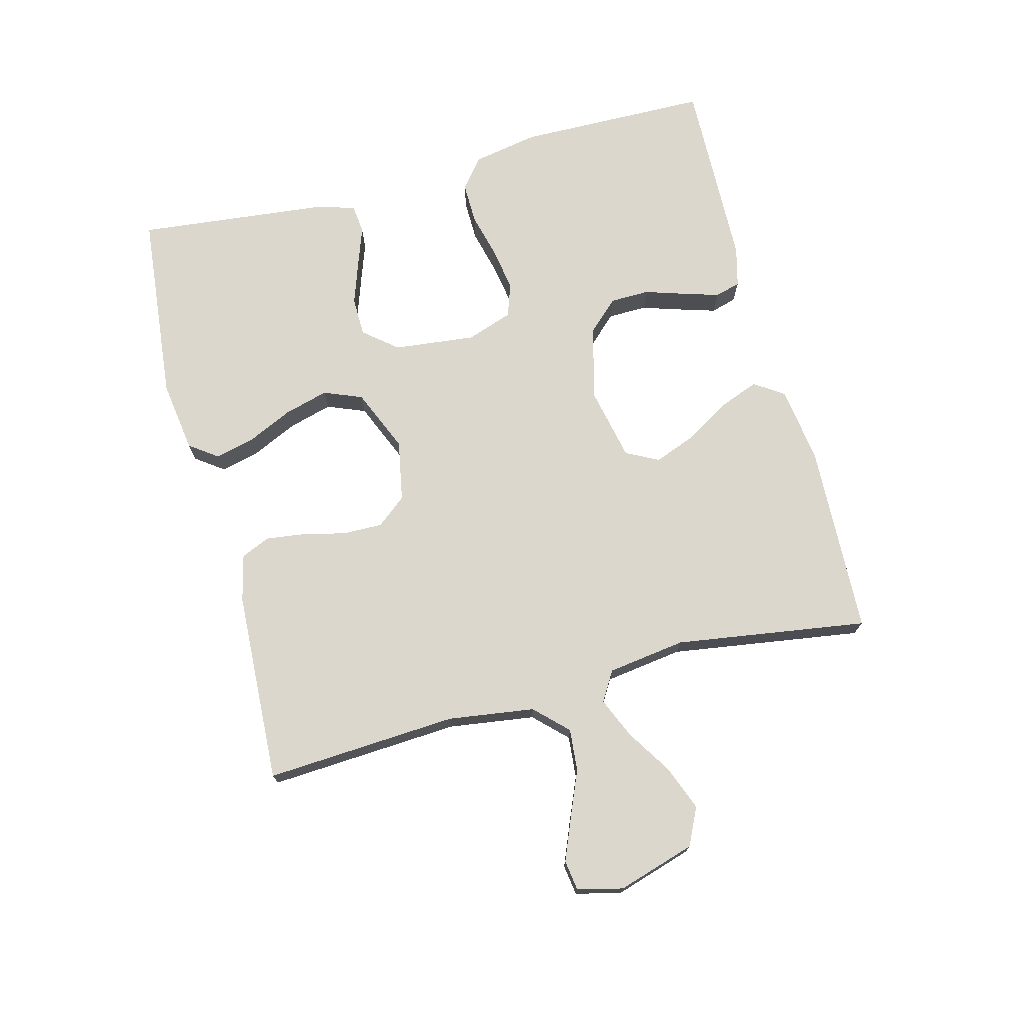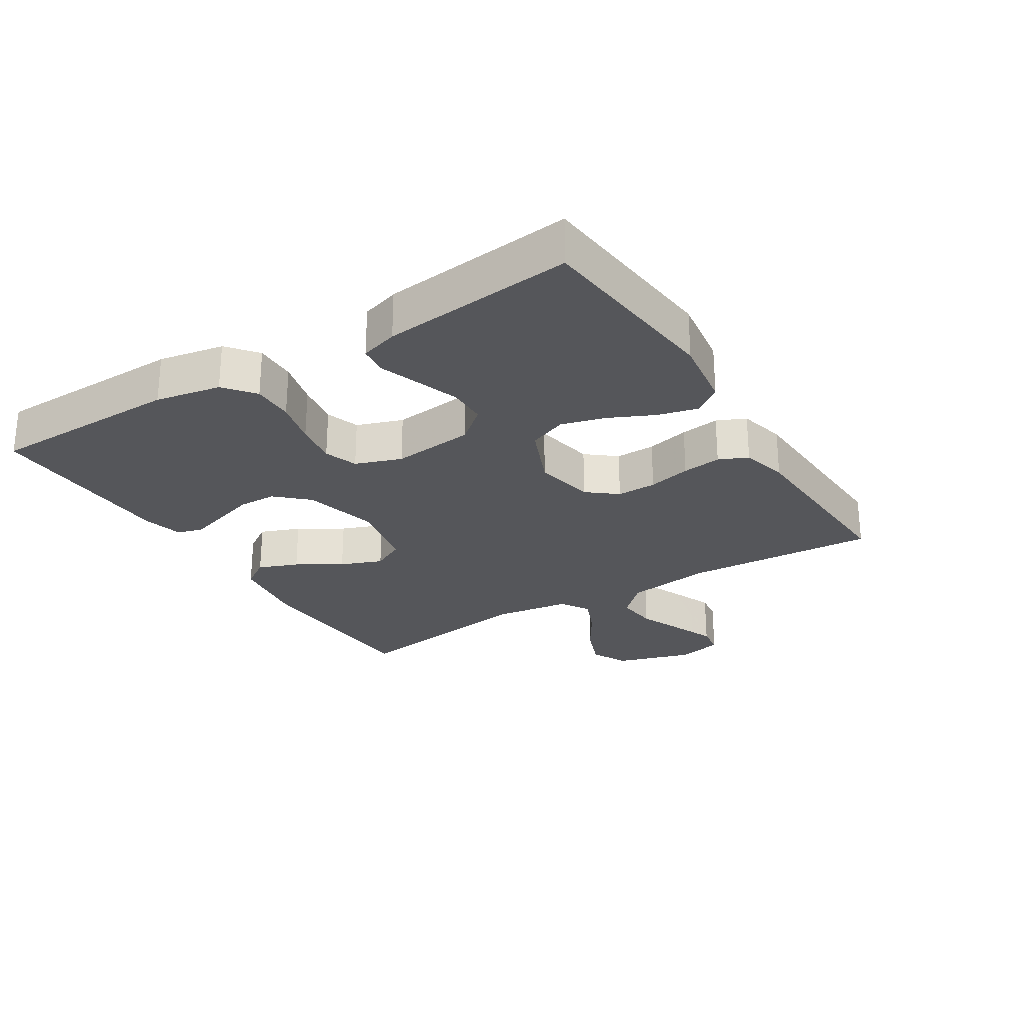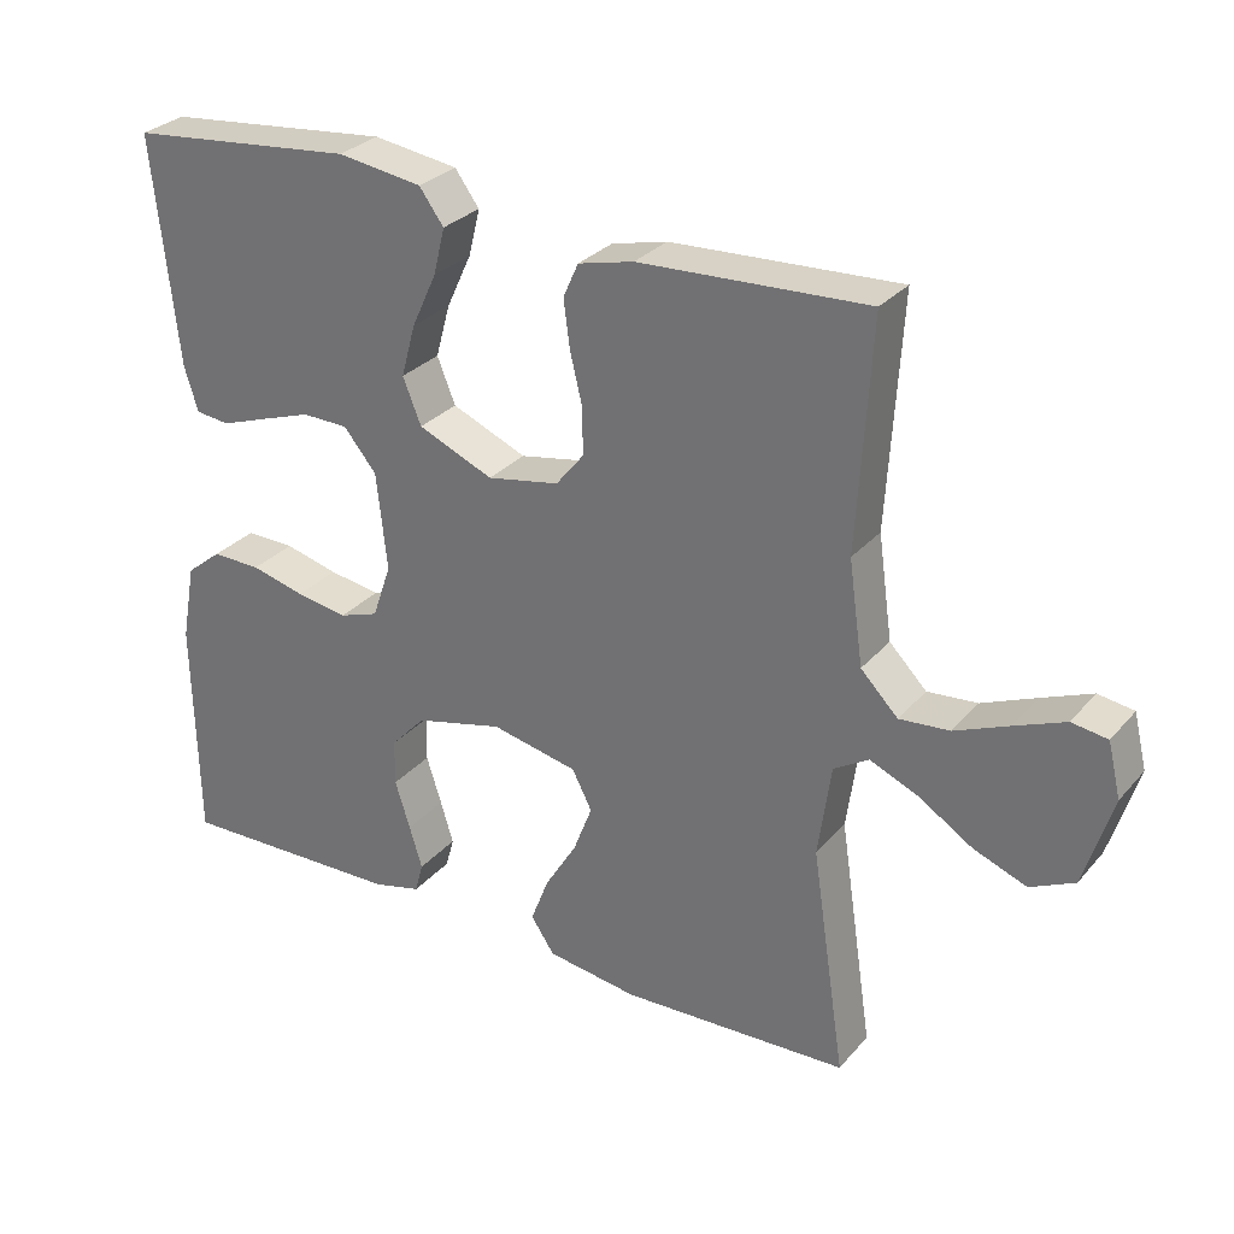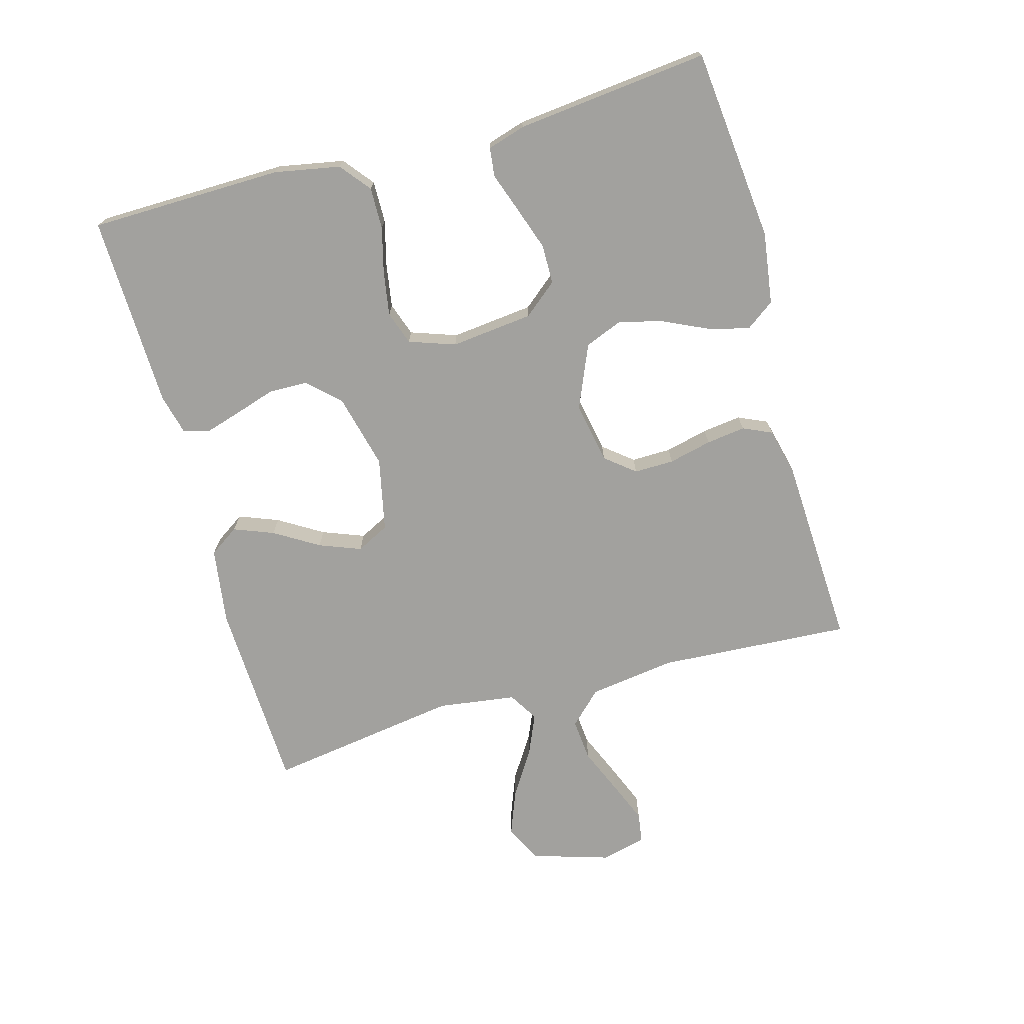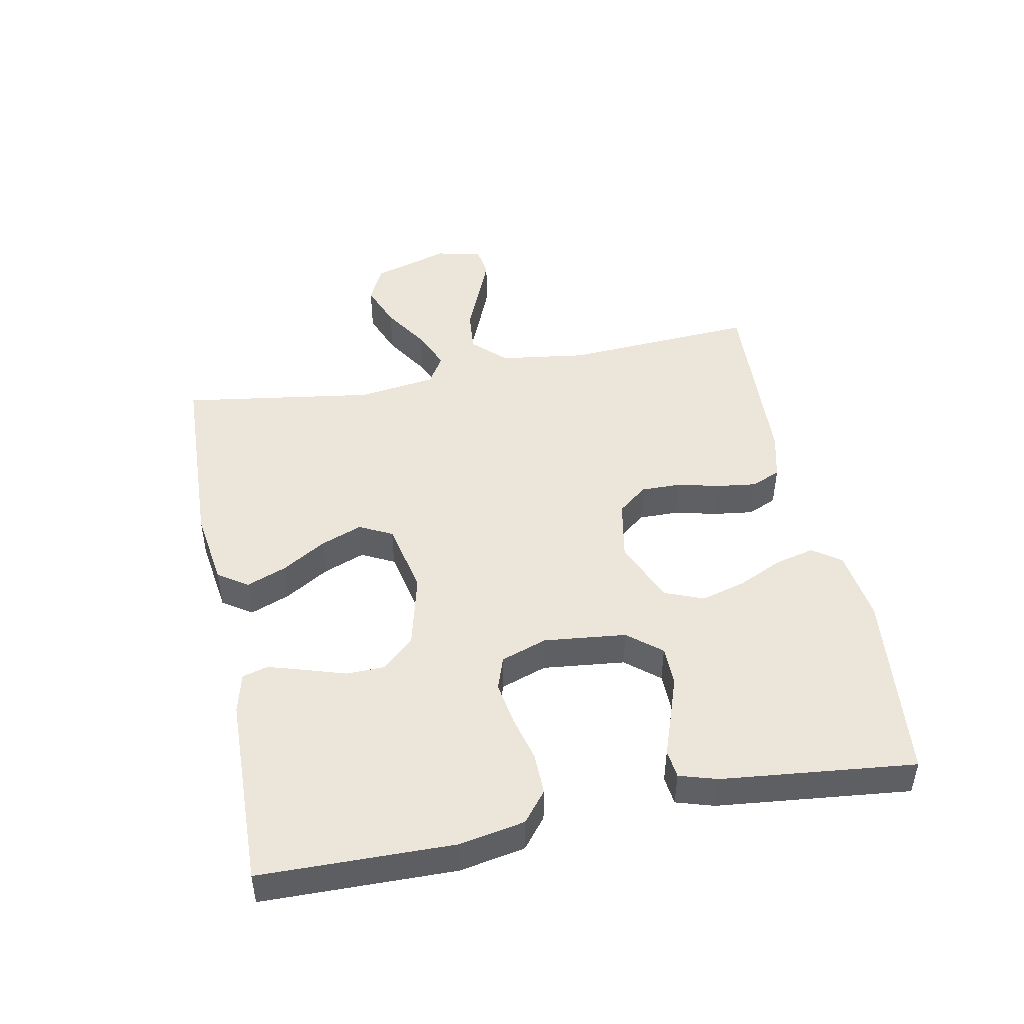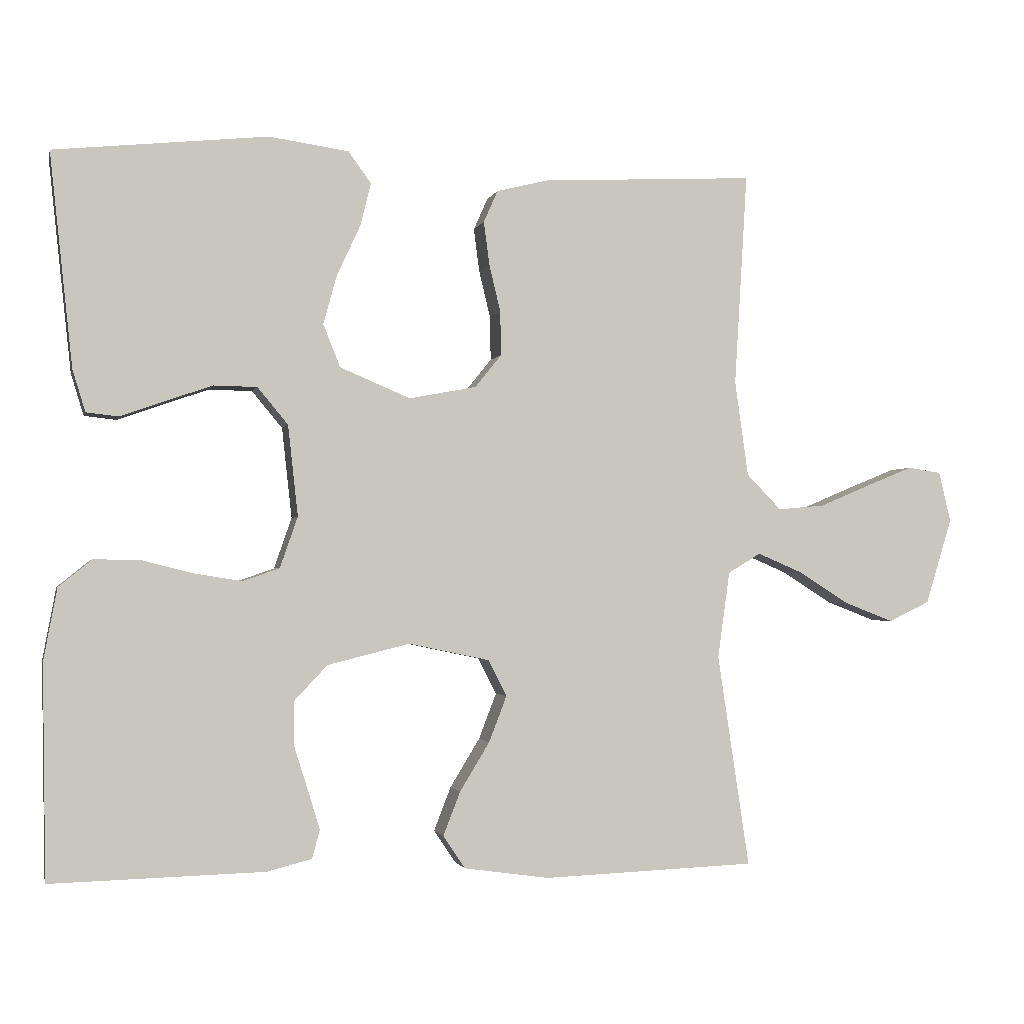
<metadata>
{"format":"obj","ext":"obj","renderer":"f3d","projection":"perspective","resolution":1024,"background":"white","views":[{"elev":73.1,"azim":75.3,"up":"+Y"},{"elev":-26.1,"azim":-58.1,"up":"+Y"},{"elev":29.4,"azim":32.5,"up":"+Z"},{"elev":-72.1,"azim":-74.5,"up":"+Y"},{"elev":47.1,"azim":-101.2,"up":"+Y"},{"elev":-1.7,"azim":-12.7,"up":"+Z"}]}
</metadata>
<code>
v -0.5 0.07 -0.5
v -0.505 0.07 -0.2
v -0.486 0.07 -0.098
v -0.439 0.07 -0.06
v -0.374 0.07 -0.061
v -0.303 0.07 -0.079
v -0.235 0.07 -0.09
v -0.183 0.07 -0.072
v -0.158 0.07 0
v -0.172 0.07 0.128
v -0.215 0.07 0.18
v -0.276 0.07 0.181
v -0.343 0.07 0.158
v -0.405 0.07 0.136
v -0.45 0.07 0.141
v -0.468 0.07 0.2
v -0.5 0.07 0.5
v -0.2 0.07 0.531
v -0.088 0.07 0.515
v -0.056 0.07 0.471
v -0.071 0.07 0.41
v -0.104 0.07 0.339
v -0.123 0.07 0.27
v -0.099 0.07 0.21
v 0 0.07 0.168
v 0.095 0.07 0.186
v 0.132 0.07 0.232
v 0.131 0.07 0.294
v 0.115 0.07 0.361
v 0.107 0.07 0.422
v 0.127 0.07 0.467
v 0.2 0.07 0.485
v 0.5 0.07 0.5
v 0.482 0.07 0.2
v 0.501 0.07 0.065
v 0.55 0.07 0.015
v 0.616 0.07 0.021
v 0.687 0.07 0.051
v 0.753 0.07 0.078
v 0.8 0.07 0.071
v 0.817 0.07 0
v 0.78 0.07 -0.121
v 0.722 0.07 -0.149
v 0.652 0.07 -0.122
v 0.581 0.07 -0.077
v 0.518 0.07 -0.05
v 0.472 0.07 -0.078
v 0.455 0.07 -0.2
v 0.5 0.07 -0.5
v 0.2 0.07 -0.512
v 0.08 0.07 -0.495
v 0.049 0.07 -0.449
v 0.073 0.07 -0.387
v 0.115 0.07 -0.318
v 0.14 0.07 -0.253
v 0.114 0.07 -0.202
v 0 0.07 -0.178
v -0.116 0.07 -0.207
v -0.162 0.07 -0.256
v -0.163 0.07 -0.317
v -0.143 0.07 -0.38
v -0.126 0.07 -0.436
v -0.137 0.07 -0.476
v -0.2 0.07 -0.492
v -0.5 0 -0.5
v -0.505 0 -0.2
v -0.486 0 -0.098
v -0.439 0 -0.06
v -0.374 0 -0.061
v -0.303 0 -0.079
v -0.235 0 -0.09
v -0.183 0 -0.072
v -0.158 0 0
v -0.172 0 0.128
v -0.215 0 0.18
v -0.276 0 0.181
v -0.343 0 0.158
v -0.405 0 0.136
v -0.45 0 0.141
v -0.468 0 0.2
v -0.5 0 0.5
v -0.2 0 0.531
v -0.088 0 0.515
v -0.056 0 0.471
v -0.071 0 0.41
v -0.104 0 0.339
v -0.123 0 0.27
v -0.099 0 0.21
v 0 0 0.168
v 0.095 0 0.186
v 0.132 0 0.232
v 0.131 0 0.294
v 0.115 0 0.361
v 0.107 0 0.422
v 0.127 0 0.467
v 0.2 0 0.485
v 0.5 0 0.5
v 0.482 0 0.2
v 0.501 0 0.065
v 0.55 0 0.015
v 0.616 0 0.021
v 0.687 0 0.051
v 0.753 0 0.078
v 0.8 0 0.071
v 0.817 0 0
v 0.78 0 -0.121
v 0.722 0 -0.149
v 0.652 0 -0.122
v 0.581 0 -0.077
v 0.518 0 -0.05
v 0.472 0 -0.078
v 0.455 0 -0.2
v 0.5 0 -0.5
v 0.2 0 -0.512
v 0.08 0 -0.495
v 0.049 0 -0.449
v 0.073 0 -0.387
v 0.115 0 -0.318
v 0.14 0 -0.253
v 0.114 0 -0.202
v 0 0 -0.178
v -0.116 0 -0.207
v -0.162 0 -0.256
v -0.163 0 -0.317
v -0.143 0 -0.38
v -0.126 0 -0.436
v -0.137 0 -0.476
v -0.2 0 -0.492
f 4 5 6
f 3 4 6
f 2 3 6
f 1 2 6
f 64 1 6
f 63 64 6
f 62 63 6
f 61 62 6
f 60 61 6
f 59 60 6 7
f 58 59 7 8
f 57 58 8 9
f 56 57 9 10
f 52 53 54
f 51 52 54
f 50 51 54
f 49 50 54
f 48 49 54
f 47 48 54 55
f 46 47 55 56
f 43 44 45
f 42 43 45
f 41 42 45
f 40 41 45
f 39 40 45
f 38 39 45
f 37 38 45
f 36 37 45 46
f 56 10 11
f 46 56 11
f 36 46 11
f 35 36 11
f 32 33 34
f 31 32 34
f 30 31 34
f 29 30 34
f 28 29 34
f 27 28 34 35
f 20 21 22
f 19 20 22
f 18 19 22
f 17 18 22
f 16 17 22
f 15 16 22
f 14 15 22
f 13 14 22
f 12 13 22 23
f 11 12 23 24
f 26 27 35
f 25 26 35
f 25 35 11
f 11 24 25
f 70 69 68
f 70 68 67
f 70 67 66
f 70 66 65
f 70 65 128
f 70 128 127
f 70 127 126
f 70 126 125
f 70 125 124
f 71 70 124 123
f 72 71 123 122
f 73 72 122 121
f 74 73 121 120
f 118 117 116
f 118 116 115
f 118 115 114
f 118 114 113
f 118 113 112
f 119 118 112 111
f 120 119 111 110
f 109 108 107
f 109 107 106
f 109 106 105
f 109 105 104
f 109 104 103
f 109 103 102
f 109 102 101
f 110 109 101 100
f 75 74 120
f 75 120 110
f 75 110 100
f 75 100 99
f 98 97 96
f 98 96 95
f 98 95 94
f 98 94 93
f 98 93 92
f 99 98 92 91
f 86 85 84
f 86 84 83
f 86 83 82
f 86 82 81
f 86 81 80
f 86 80 79
f 86 79 78
f 86 78 77
f 87 86 77 76
f 88 87 76 75
f 99 91 90
f 99 90 89
f 75 99 89
f 89 88 75
f 1 65 66 2
f 2 66 67 3
f 3 67 68 4
f 4 68 69 5
f 5 69 70 6
f 6 70 71 7
f 7 71 72 8
f 8 72 73 9
f 9 73 74 10
f 10 74 75 11
f 11 75 76 12
f 12 76 77 13
f 13 77 78 14
f 14 78 79 15
f 15 79 80 16
f 16 80 81 17
f 17 81 82 18
f 18 82 83 19
f 19 83 84 20
f 20 84 85 21
f 21 85 86 22
f 22 86 87 23
f 23 87 88 24
f 24 88 89 25
f 25 89 90 26
f 26 90 91 27
f 27 91 92 28
f 28 92 93 29
f 29 93 94 30
f 30 94 95 31
f 31 95 96 32
f 32 96 97 33
f 33 97 98 34
f 34 98 99 35
f 35 99 100 36
f 36 100 101 37
f 37 101 102 38
f 38 102 103 39
f 39 103 104 40
f 40 104 105 41
f 41 105 106 42
f 42 106 107 43
f 43 107 108 44
f 44 108 109 45
f 45 109 110 46
f 46 110 111 47
f 47 111 112 48
f 48 112 113 49
f 49 113 114 50
f 50 114 115 51
f 51 115 116 52
f 52 116 117 53
f 53 117 118 54
f 54 118 119 55
f 55 119 120 56
f 56 120 121 57
f 57 121 122 58
f 58 122 123 59
f 59 123 124 60
f 60 124 125 61
f 61 125 126 62
f 62 126 127 63
f 63 127 128 64
f 64 128 65 1

</code>
